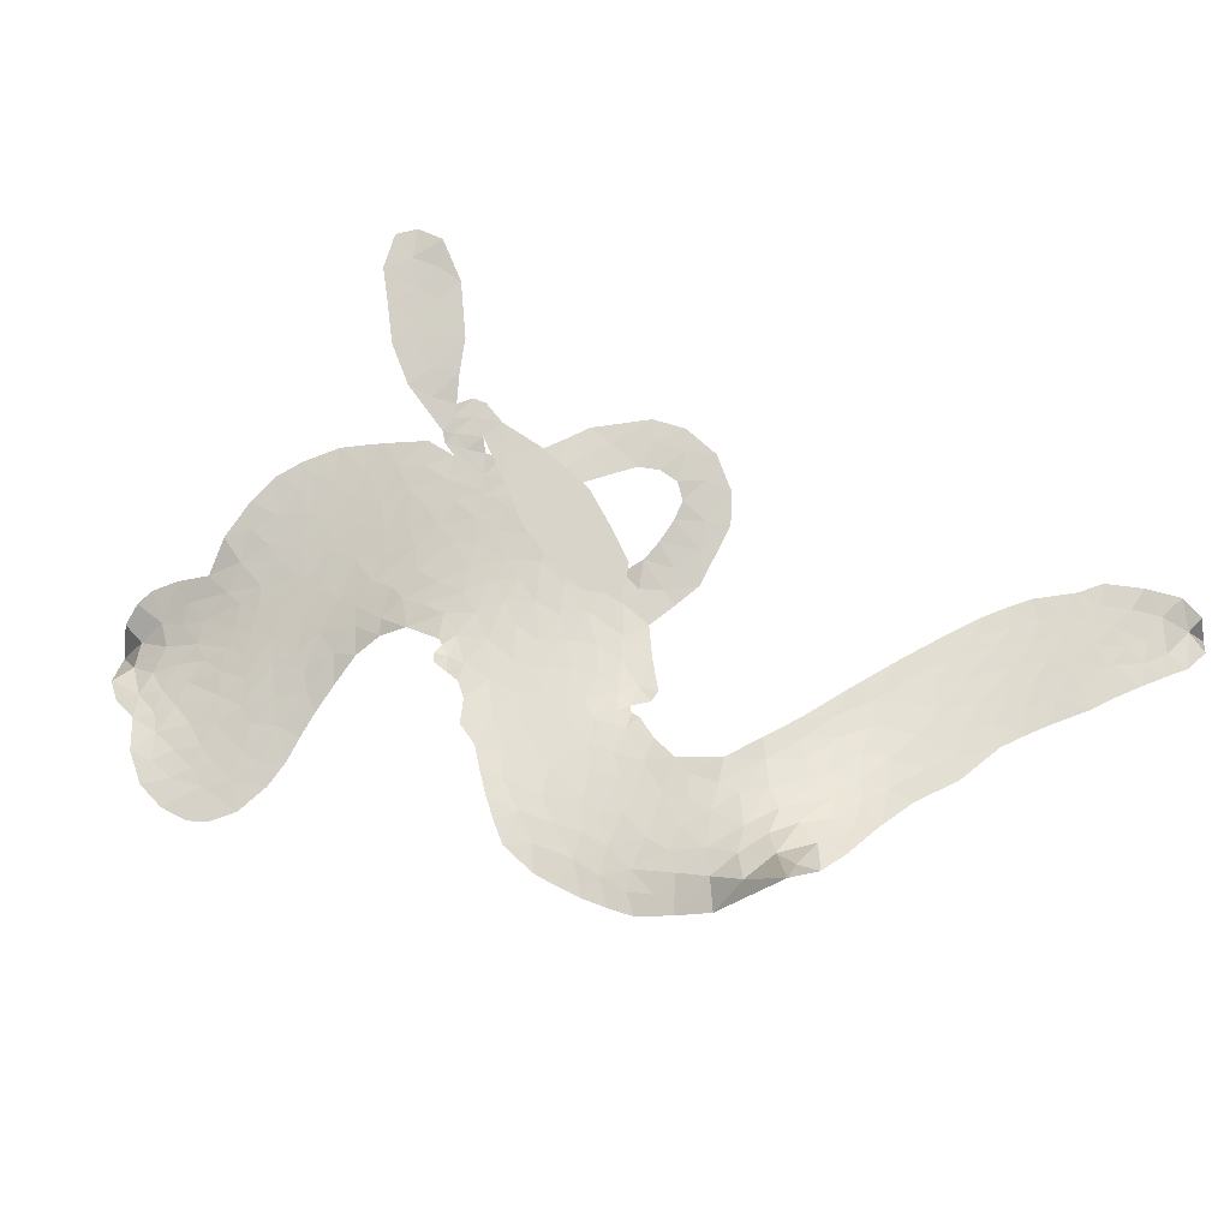
<metadata>
{"format":"obj","ext":"obj","renderer":"f3d","projection":"perspective","resolution":1024,"background":"white","views":[{"elev":75.6,"azim":-41.3,"up":"+Z"}]}
</metadata>
<code>
v -0.9328 0.6505 0.2257
v -0.9016 0.7292 0.2142
v -0.8482 0.7932 0.1893
v -0.8527 0.8576 0.1564
v -0.8317 0.911 0.1258
v -0.7751 0.9709 0
v -0.7223 1.002 0.102
v -0.6708 1.013 0.135
v -0.6259 1.009 0.1547
v -0.5685 0.9792 0.1819
v -0.5071 0.9282 0.2241
v -0.4244 0.9651 0.2597
v -0.3264 0.9847 0.2811
v -0.2444 0.9878 0.2947
v -0.1796 0.9722 0.3046
v -0.09372 0.9367 0.3194
v 0.06513 0.8037 0.357
v 0.08236 0.7369 0.3705
v 0.164 0.4609 0.4716
v 0.1873 0.4429 0.486
v 0.1979 0.4156 0.5
v 0.1614 0.242 0.5272
v 0.2804 0.4034 0.6118
v 0.03666 0.6801 0.6795
v 0.04945 0.7024 0.6864
v 0.09068 0.9167 0.7179
v 0.1864 1.058 0.7338
v 0.2554 1.099 0.7382
v 0.2997 1.075 0.741
v 0.3235 1.017 0.75
v 0.2932 0.9226 0.73
v 0.2182 0.8215 0.7164
v 0.1114 0.7276 0.6913
v 0.1476 0.7154 0.6867
v 0.1618 0.6886 0.6845
v 0.1602 0.6337 0.6806
v 0.1874 0.5349 0.6797
v 0.2027 0.3961 0.6797
v 0.1588 0.218 0.6797
v 0.1212 0.1873 0.6797
v 0.08388 0.1902 0.6797
v 0.04466 0.2364 0.6797
v 0.03318 0.2973 0.6797
v 0.04175 0.4321 0.6797
v 0.1084 0.6373 0.6784
v 0.1227 0.1101 0.5463
v 0.03627 -0.01756 0.5748
v 0.008148 -0.02526 0.5774
v -0.0314 -0.005029 0.5876
v -0.04315 -0.01928 0.6008
v -0.03723 -0.037 0.6103
v -0.04717 -0.1596 0.669
v 0.02518 -0.2328 0.7013
v 0.203 -0.2756 0.6935
v 0.6683 -0.3582 0.5832
v 0.788 -0.3963 0.546
v 0.8858 -0.4488 0.5055
v 0.9501 -0.4688 0.4795
v 1.093 -0.6031 0.3786
v 1.113 -0.663 0.324
v 1.102 -0.7034 0.25
v 1.053 -0.7272 0.3476
v 0.9794 -0.7292 0.4048
v 0.7162 -0.6588 0.5381
v 0.4908 -0.594 0.6229
v 0.3669 -0.5909 0.662
v 0.2603 -0.5644 0.6969
v 0.06648 -0.5571 0.7854
v -0.006867 -0.5509 0.8353
v -0.09074 -0.5286 1
v -0.2192 -0.4669 0.7852
v -0.3389 -0.361 0.7241
v -0.4302 -0.1489 0.6592
v -0.4376 -0.05931 0.64
v -0.3362 0.1545 0.5732
v -0.3287 0.214 0.5548
v -0.2854 0.2532 0.5366
v -0.2664 0.2976 0.5138
v -0.2758 0.3673 0.488
v -0.2624 0.3864 0.4836
v -0.2366 0.3898 0.475
v -0.2308 0.408 0.4601
v -0.2612 0.4913 0.3966
v -0.3141 0.524 0.3579
v -0.3815 0.5335 0.3262
v -0.6519 0.464 0.2586
v -0.7194 0.4504 0.2511
v -0.8077 0.4521 0.2439
v -0.8706 0.478 0.2394
v -0.9053 0.5122 0.2368
v -0.9307 0.5768 0.2319
v 0.4278 0.4445 0.5994
v 0.06481 0.6842 0.682
v -0.198 0.3865 0.4707
v -0.0638 0.005984 0.5938
v -0.04801 -0.09834 0.6381
v -0.2441 0.3594 0.4874
v 0.1519 0.4126 0.4858
v 0.07642 0.04716 0.5622
v 0.1959 0.5423 0.6359
v 0.08207 0.7101 0.688
v 0.1119 0.5776 0.6569
v 0.08953 0.6078 0.6682
v -0.2703 0.3323 0.4976
v -0.03064 0.03602 0.5788
v 0.05822 0.8257 0.7066
v 0.1191 0.6841 0.6836
v 0.07969 0.7725 0.6984
v 1.055 -0.6684 0.3594
v 0.1074 0.2444 0.6797
v -0.1832 0.4513 0.4356
v -0.0748 -0.03943 0.6142
v -0.2289 0.3203 0.5014
v -0.8322 0.5525 0.2382
v -0.657 0.9338 0.1552
v -0.3385 0.5846 0.3324
v 0.1844 0.3286 0.5019
v 0.01195 0.01945 0.574
v 0.1154 0.4648 0.6416
v 0.02565 0.541 0.6585
v -0.09987 0.06951 0.5787
v 0.07707 0.461 0.4567
v -0.2146 0.2531 0.5268
v -0.2225 0.551 0.378
v 0.02118 0.08735 0.5604
v 0.06319 0.6396 0.6737
v -0.1536 -0.006242 0.6088
v 0.05614 0.5755 0.6633
v 0.08665 0.5334 0.6528
v -0.2633 0.1828 0.5563
v 0.8969 -0.5551 0.4835
v 0.07738 0.5345 0.6798
v 0.2488 1.033 0.7367
v 0.161 0.7748 0.7065
v 0.1825 0.3055 0.6797
v -0.7481 0.8521 0.1614
v 0.1458 0.5516 0.6462
v 0.9099 -0.5031 0.4878
v 0.1252 0.5766 0.6796
v 0.7957 -0.4955 0.5314
v 1.026 -0.5343 0.436
v 0.964 -0.5511 0.4558
v -0.2417 0.8706 0.2996
v 0.03698 -0.4447 0.7746
v -0.8714 0.6152 0.2303
v -0.7119 0.5533 0.2508
v -0.7212 0.9408 0.111
v -0.06848 0.3764 0.4757
v -0.1572 -0.115 0.6496
v 0.1397 0.9877 0.7265
v 0.1214 0.8218 0.709
v -0.804 0.8311 0.1686
v -0.756 0.7435 0.2103
v -0.7576 0.7976 0.189
v -0.6392 0.7775 0.2197
v -0.6897 0.8195 0.1922
v 0.8521 -0.6919 0.4788
v 1.017 -0.606 0.4135
v -0.225 0.9292 0.2993
v -0.04198 0.7462 0.3529
v 0.03316 -0.5022 0.8021
v -0.6977 0.5017 0.2536
v -0.5317 0.5031 0.2803
v -0.7712 0.5155 0.2454
v -0.1326 0.4009 0.4638
v -0.0988 -0.1227 0.6517
v -0.1208 -0.2055 0.6851
v -0.7033 0.7711 0.2092
v -0.6684 0.6867 0.2398
v -0.5817 0.8568 0.2106
v -0.6849 0.8779 0.1665
v -0.3016 0.9171 0.2852
v -0.1537 0.883 0.3145
v 0.02217 0.7584 0.3597
v 0.1602 -0.5567 0.7377
v -0.05015 -0.4651 0.8371
v -0.1541 0.3294 0.4939
v -0.06544 0.4958 0.4282
v -0.6281 0.8238 0.2071
v -0.5383 0.7913 0.2406
v -0.01309 0.8724 0.3381
v -0.1973 0.5026 0.4059
v 0.09165 -0.4805 0.7629
v 0.1556 -0.4069 0.7213
v -0.1153 0.4588 0.4387
v -0.02467 0.8077 0.3449
v 0.1302 0.6028 0.4135
v -0.1419 0.5214 0.4069
v -0.0834 0.8541 0.329
v -0.1211 0.6284 0.3697
v 0.0128 0.6449 0.3864
v -0.1553 0.5787 0.3811
v 0.03584 0.6991 0.3747
v -0.05275 0.5705 0.4007
v -0.2449 0.636 0.3427
v 0.1075 0.6712 0.3907
v -0.221 0.5946 0.3617
v 0.07258 0.6223 0.4009
v 0.02121 0.58 0.408
v 0.08541 0.5571 0.4239
v 0.0343 0.5153 0.4322
v 0.1486 0.5327 0.4395
v 0.001826 0.4514 0.4521
v 0.1051 0.5057 0.4445
v -0.2874 0.5552 0.3566
v -0.1103 0.02243 0.5947
v -0.1559 0.04779 0.5908
v -0.1528 0.1457 0.5591
v -0.2544 0.005851 0.6117
v 0.2771 0.9802 0.7369
v 0.2086 0.9778 0.7299
v 0.1636 0.9214 0.722
v -0.7739 0.6242 0.2361
v -0.7743 0.5703 0.2418
v 0.05178 0.3107 0.5029
v -0.8311 0.7241 0.211
v -0.4848 0.5946 0.2908
v -0.04949 -0.2107 0.6893
v -0.07312 -0.2998 0.7251
v -0.02102 -0.2665 0.7096
v -0.09027 -0.2522 0.705
v -0.2092 -0.252 0.7037
v -0.1439 -0.2806 0.7171
v 0.047 -0.3467 0.7315
v -0.2173 -0.3529 0.7473
v -0.004882 -0.3113 0.7248
v -0.04881 -0.3731 0.7615
v 0.08651 -0.295 0.71
v -0.1969 -0.305 0.7274
v -0.392 -0.2586 0.6901
v -0.136 -0.356 0.7569
v -0.5815 0.9175 0.1933
v -0.6273 0.8873 0.1846
v -0.366 0.9375 0.2717
v -0.4333 0.8973 0.2538
v -0.3595 0.8763 0.2745
v -0.4342 0.8193 0.2617
v -0.1372 0.9549 0.3118
v -0.1753 0.9257 0.3078
v -0.04142 -0.5125 0.8842
v -0.1368 -0.4622 0.8518
v -0.5706 0.7209 0.2505
v -0.05312 0.9054 0.3281
v -0.1805 0.7699 0.3236
v -0.1938 0.1929 0.5464
v -0.229 0.1237 0.5721
v -0.07748 0.2464 0.5222
v -0.1467 0.2487 0.5242
v -0.121 0.1997 0.5395
v -0.06776 0.1453 0.5533
v -0.3291 -0.09375 0.6463
v 0.1265 0.8768 0.7155
v 0.1859 0.8689 0.7185
v 0.2551 0.8711 0.7232
v 0.2341 0.925 0.7269
v -0.8209 0.6009 0.2347
v -0.8255 0.6628 0.2253
v -0.7599 0.684 0.2266
v 0.1198 0.2976 0.5093
v 0.04999 0.3889 0.4783
v -0.8035 0.7686 0.1974
v -0.4138 0.5735 0.3121
v -0.408 0.634 0.3038
v -0.4615 0.5191 0.2987
v -0.6158 0.5407 0.2655
v -0.5169 0.5518 0.2851
v -0.5791 0.5947 0.2703
v -0.5338 0.6563 0.2714
v -0.02563 -0.421 0.7878
v 0.03166 -0.3939 0.7543
v -0.1016 -0.41 0.7952
v -0.1746 -0.4069 0.7847
v 0.141 -0.3495 0.7124
v 0.4496 -0.3144 0.6428
v 0.1718 -0.3113 0.7002
v 0.2326 -0.3587 0.6932
v 0.3303 -0.2948 0.6703
v 0.2475 -0.4144 0.6962
v 0.2059 -0.4558 0.7136
v 0.3979 -0.3974 0.6548
v 0.2585 -0.3188 0.6848
v 0.1367 -0.449 0.7373
v 0.2374 -0.5089 0.7058
v 0.3122 -0.3907 0.6767
v 0.3487 -0.3466 0.666
v 0.3301 -0.5279 0.6752
v 0.4325 -0.359 0.6458
v 0.3658 -0.4612 0.6647
v 0.5436 -0.4359 0.6146
v 0.2862 -0.4636 0.6883
v 0.562 -0.3355 0.6131
v 0.476 -0.4042 0.6342
v 0.4435 -0.4484 0.6426
v 0.5432 -0.3831 0.6166
v 0.4466 -0.5213 0.6397
v 0.6455 -0.426 0.5857
v 0.1141 -0.2551 0.7027
v -0.502 0.8658 0.2353
v -0.5838 0.7618 0.2374
v -0.6327 0.7328 0.2343
v -0.521 0.7497 0.2548
v -0.4721 0.7814 0.2592
v -0.496 0.701 0.2708
v -0.3503 0.7584 0.2913
v -0.4495 0.7372 0.2734
v -0.4073 0.6887 0.2928
v -0.3266 0.6605 0.3173
v -0.3086 0.6206 0.3315
v -0.2377 0.7064 0.3253
v -0.3339 0.7096 0.3044
v -0.1444 0.8226 0.3226
v -0.2149 0.8181 0.3098
v -0.1058 0.7724 0.337
v -0.3048 0.8234 0.291
v -0.2647 0.7699 0.3071
v -0.1452 0.7113 0.3424
v -0.1846 0.0929 0.5786
v -0.2416 0.06497 0.5919
v -0.3928 0.04936 0.6113
v -0.2992 0.09847 0.5866
v -0.3653 0.1028 0.5936
v -0.3404 0.05592 0.6036
v -0.3652 -0.02365 0.628
v -0.116 0.1145 0.5663
v -0.04016 0.09709 0.5645
v 0.01001 0.1546 0.5454
v -0.3895 -0.09925 0.6483
v -0.277 -0.2823 0.7103
v -0.8812 0.6756 0.2217
v 0.1353 0.3551 0.4951
v -0.01036 0.3944 0.472
v -0.05585 0.4346 0.4535
v -0.02024 0.3219 0.4968
v 0.09967 0.4103 0.4769
v -0.5935 0.4846 0.2675
v -0.4759 0.6346 0.2876
v -0.5993 0.6778 0.2543
v -0.6467 0.631 0.2533
v -0.7143 0.6464 0.2406
v 0.3961 -0.5496 0.6543
v 0.5223 -0.4932 0.6182
v -0.4955 0.8225 0.2449
v -0.3699 0.8303 0.2761
v -0.1874 0.6692 0.3446
v -0.3062 -0.03288 0.6271
v -0.2439 -0.09253 0.6437
v -0.4165 -0.004771 0.6271
v 0.06471 0.1297 0.5475
v 0.1142 0.1855 0.5353
v -0.03181 0.2031 0.5342
v 0.04616 0.2253 0.5264
v 0.08504 0.3515 0.4925
v -0.08869 0.3111 0.4999
v -0.6554 0.582 0.2572
v 0.5214 -0.5469 0.6153
v 0.6089 -0.6245 0.5793
v 0.6547 -0.5361 0.5739
v 0.5511 -0.6088 0.6006
v 0.5957 -0.5686 0.5895
v 0.6692 -0.594 0.5625
v 0.5869 -0.5197 0.5968
v 0.6332 -0.4791 0.5858
v 0.7532 -0.5601 0.538
v 0.7149 -0.4723 0.561
v 0.7639 -0.4424 0.5482
v 0.8276 -0.4568 0.525
v 0.7292 -0.3765 0.5649
v 0.4019 0.1567 0.5668
v 0.3592 0.2672 0.5732
v 0.09877 0.242 0.5228
v -0.002874 0.2622 0.5162
v 0.7327 -0.6086 0.5385
v 0.8267 -0.6137 0.5021
v 0.7851 -0.6742 0.5102
v 0.9409 -0.622 0.4493
v 0.7044 -0.4155 0.569
v 0.2628 0.102 0.5522
v 0.8847 -0.6064 0.4787
v 0.9164 -0.7101 0.4437
v 0.8997 -0.6582 0.4618
v 0.9618 -0.6753 0.4252
v 0.2627 0.2349 0.5547
v 0.1621 0.1872 0.5374
v 0.2122 0.2288 0.5441
v 0.1077 0.3237 0.6797
v 0.1556 0.3595 0.6797
v 0.1304 0.4488 0.6797
v 0.03852 0.3647 0.6797
v 0.09886 0.3883 0.6797
v -0.7715 0.9049 0.1157
v -0.1324 -0.06081 0.6274
v -0.1938 -0.05568 0.6288
v -0.04925 0.6257 0.3826
v -0.04182 0.6853 0.3671
v -0.02209 0.5265 0.4213
v -0.2798 -0.4154 0.7518
v -0.2792 -0.3555 0.7348
v 0.6118 -0.3784 0.5978
v -0.3488 -0.1835 0.6725
v -0.2787 -0.2111 0.685
v -0.2077 -0.1794 0.6748
v -0.2986 -0.1506 0.6639
v -0.1593 -0.1642 0.6685
v -0.2484 -0.143 0.6614
v 0.7113 -0.5196 0.5572
v 0.8278 -0.553 0.5116
v 0.8551 -0.5114 0.5075
v 0.2481 0.1663 0.5506
v 0.1924 0.1053 0.5468
v 0.3178 0.1553 0.5592
v 0.3173 0.2481 0.564
v 0.4837 0.295 0.5828
v 0.3676 0.2003 0.5674
v 0.4534 0.2113 0.5747
v 0.3637 0.3487 0.5922
v 0.4277 0.2676 0.5786
v 0.4363 0.346 0.5888
v 0.3778 0.3057 0.5826
v 0.4704 0.3817 0.591
v 0.196 0.4652 0.6797
v 0.1327 0.5117 0.6797
v 0.05973 0.4828 0.6797
v -0.1023 0.6744 0.3594
v -0.4124 -0.2041 0.6737
v -0.3341 -0.248 0.6931
v -0.3666 -0.3108 0.7075
v -0.3155 -0.3122 0.7149
v 0.1981 0.1482 0.545
v 0.2069 0.432 0.6259
v 0.1833 0.4819 0.6334
v 0.3079 0.516 0.6169
v 0.2484 0.5293 0.6262
v 0.259 0.4746 0.6213
v 0.3212 0.4577 0.6111
v 0.3309 0.3828 0.6019
v 0.3953 0.4024 0.5981
v 0.1701 -0.4942 0.7309
v 0.1106 -0.5266 0.7601
f 112 206 391
f 186 160 174
f 75 130 76
f 203 122 201
f 105 121 206
f 45 107 93
f 51 50 112
f 123 78 77
f 89 88 114
f 125 118 99
f 1 91 145
f 162 164 87
f 25 108 106
f 43 42 110
f 80 79 97
f 126 93 24
f 58 138 142
f 179 299 180
f 128 129 102
f 105 125 325
f 52 166 167
f 143 159 172
f 240 176 70
f 142 138 131
f 176 240 161
f 223 231 219
f 59 158 109
f 95 112 50
f 117 21 98
f 113 94 97
f 97 104 113
f 104 78 113
f 349 383 22
f 166 112 391
f 105 95 49
f 74 73 327
f 51 112 96
f 82 94 111
f 107 34 101
f 52 218 53
f 323 345 322
f 203 260 122
f 90 89 114
f 167 221 218
f 145 256 257
f 91 90 114
f 298 232 170
f 98 19 334
f 282 183 437
f 77 76 130
f 4 3 152
f 152 5 4
f 56 365 366
f 45 126 103
f 115 9 8
f 8 7 147
f 45 139 36
f 106 151 252
f 147 7 6
f 381 158 375
f 114 145 91
f 246 208 245
f 136 154 156
f 10 9 115
f 19 122 334
f 205 83 124
f 17 174 18
f 84 205 116
f 165 111 94
f 182 83 111
f 162 146 164
f 239 15 159
f 206 207 127
f 129 137 102
f 236 234 235
f 350 250 326
f 172 159 14
f 180 302 342
f 126 45 93
f 322 318 320
f 239 238 15
f 211 150 212
f 5 152 390
f 136 152 154
f 25 93 101
f 31 30 210
f 107 45 36
f 124 192 197
f 161 183 144
f 119 430 137
f 120 119 129
f 296 364 376
f 359 361 355
f 287 274 285
f 363 373 406
f 276 285 281
f 50 49 95
f 53 218 220
f 275 54 297
f 49 48 118
f 126 128 103
f 274 287 294
f 58 57 138
f 78 123 113
f 407 406 131
f 118 105 49
f 375 158 142
f 68 161 69
f 61 109 62
f 421 139 132
f 109 60 59
f 166 52 96
f 423 394 160
f 60 109 61
f 348 349 351
f 85 84 116
f 141 58 142
f 162 87 86
f 43 110 385
f 134 32 151
f 386 385 135
f 110 42 41
f 110 135 385
f 102 103 128
f 57 366 407
f 40 110 41
f 40 39 110
f 421 387 420
f 119 137 129
f 141 158 59
f 37 36 139
f 105 206 95
f 47 118 48
f 94 81 97
f 95 206 112
f 430 433 432
f 432 100 430
f 413 416 369
f 82 81 94
f 177 165 94
f 98 20 19
f 98 21 20
f 97 79 104
f 63 62 109
f 108 151 106
f 117 330 259
f 210 133 211
f 93 107 101
f 83 82 111
f 259 22 117
f 348 99 46
f 47 99 118
f 24 93 25
f 132 139 45
f 35 34 107
f 126 24 128
f 101 34 33
f 118 125 105
f 130 123 77
f 115 8 147
f 128 24 120
f 108 101 33
f 27 133 28
f 108 33 134
f 255 253 254
f 185 111 165
f 28 133 29
f 133 30 29
f 129 128 120
f 110 39 135
f 159 15 14
f 145 114 256
f 193 160 394
f 101 108 25
f 389 388 385
f 36 35 107
f 168 154 153
f 81 80 97
f 372 373 363
f 151 108 134
f 214 114 164
f 145 257 329
f 163 265 335
f 179 233 171
f 390 6 5
f 147 390 171
f 113 123 177
f 177 123 248
f 209 346 392
f 397 396 225
f 261 154 152
f 27 150 211
f 253 252 151
f 152 136 390
f 3 2 216
f 168 169 300
f 261 152 3
f 168 156 154
f 261 153 154
f 234 236 172
f 179 156 155
f 147 171 115
f 64 374 372
f 375 380 381
f 141 142 158
f 142 131 375
f 172 14 13
f 143 173 239
f 308 205 197
f 196 198 187
f 283 175 67
f 161 144 176
f 264 266 163
f 214 146 213
f 85 262 264
f 262 85 116
f 114 88 164
f 87 164 88
f 177 94 113
f 332 148 331
f 112 166 96
f 166 149 403
f 346 209 345
f 223 219 221
f 169 168 153
f 155 156 168
f 265 162 86
f 162 265 146
f 179 180 170
f 11 10 232
f 136 156 171
f 171 156 179
f 12 234 13
f 172 13 234
f 173 311 189
f 189 311 313
f 16 173 189
f 200 198 199
f 288 280 284
f 183 282 144
f 270 184 224
f 70 176 241
f 245 248 123
f 148 165 177
f 188 194 192
f 188 182 185
f 179 155 299
f 179 170 233
f 299 300 242
f 301 302 180
f 188 192 124
f 17 181 186
f 83 182 124
f 438 161 68
f 437 283 279
f 288 290 286
f 220 226 228
f 332 165 148
f 188 185 178
f 17 186 174
f 189 186 181
f 174 193 18
f 185 182 111
f 202 187 200
f 182 188 124
f 16 189 243
f 311 173 312
f 189 313 186
f 194 190 192
f 18 193 196
f 194 188 178
f 190 195 197
f 160 193 174
f 198 196 193
f 122 204 201
f 393 194 199
f 160 313 316
f 304 314 343
f 190 197 192
f 198 193 191
f 197 195 308
f 199 191 393
f 198 191 199
f 395 194 178
f 198 200 187
f 201 200 199
f 204 19 202
f 395 199 194
f 201 395 203
f 332 178 185
f 204 202 200
f 260 331 333
f 201 204 200
f 19 204 122
f 83 205 84
f 197 205 124
f 207 206 121
f 206 127 391
f 324 317 207
f 130 320 246
f 250 350 249
f 123 130 245
f 127 207 209
f 207 121 324
f 30 133 210
f 133 27 211
f 150 26 212
f 210 211 255
f 252 212 26
f 253 255 212
f 146 354 339
f 258 153 216
f 146 214 164
f 256 214 213
f 353 247 333
f 348 46 349
f 2 1 329
f 216 257 258
f 307 263 308
f 354 267 338
f 52 167 218
f 221 220 218
f 221 167 223
f 269 270 227
f 219 226 220
f 53 220 228
f 167 222 223
f 219 220 221
f 402 400 404
f 328 225 229
f 222 229 223
f 269 227 271
f 226 227 224
f 224 273 228
f 397 72 396
f 71 70 241
f 227 226 219
f 226 224 228
f 223 229 231
f 144 269 176
f 273 224 184
f 297 53 228
f 399 251 327
f 231 229 225
f 400 402 399
f 426 427 425
f 71 241 272
f 219 231 227
f 10 115 232
f 233 115 171
f 170 232 233
f 115 233 232
f 11 235 12
f 234 12 235
f 11 232 298
f 236 143 172
f 235 11 298
f 235 237 343
f 299 301 180
f 237 302 304
f 143 239 159
f 173 16 238
f 173 238 239
f 70 69 240
f 161 240 69
f 176 269 271
f 271 231 272
f 338 268 337
f 262 263 217
f 314 312 143
f 189 181 243
f 316 313 244
f 246 245 130
f 249 248 245
f 319 322 321
f 318 207 317
f 250 249 208
f 215 260 333
f 249 245 208
f 248 247 353
f 250 208 324
f 247 248 249
f 325 250 324
f 325 326 250
f 230 399 424
f 400 222 401
f 106 252 26
f 253 151 32
f 255 254 31
f 212 252 253
f 210 255 31
f 253 32 254
f 212 255 211
f 214 256 114
f 257 256 213
f 257 213 258
f 216 2 329
f 339 258 213
f 169 153 258
f 330 117 98
f 326 351 350
f 331 260 203
f 259 330 352
f 3 216 261
f 153 261 216
f 263 262 116
f 266 264 262
f 310 304 305
f 301 242 303
f 265 266 267
f 266 262 217
f 267 266 217
f 265 163 266
f 268 267 217
f 268 338 267
f 263 336 217
f 268 303 337
f 270 269 144
f 227 231 271
f 270 144 282
f 227 270 224
f 272 231 225
f 176 271 241
f 272 225 396
f 241 271 272
f 184 278 276
f 228 273 275
f 276 284 285
f 285 274 277
f 273 276 275
f 284 276 278
f 184 276 273
f 54 275 281
f 175 283 437
f 276 281 275
f 279 184 282
f 278 184 279
f 437 279 282
f 290 288 284
f 376 398 296
f 277 54 281
f 282 184 270
f 438 183 161
f 66 286 67
f 67 286 283
f 279 290 278
f 284 280 285
f 285 280 287
f 277 281 285
f 340 65 295
f 278 290 284
f 292 287 280
f 294 287 292
f 340 286 66
f 341 293 295
f 292 280 293
f 358 359 355
f 279 283 290
f 286 290 283
f 293 280 288
f 291 294 398
f 294 292 289
f 295 293 288
f 289 292 293
f 294 289 296
f 294 291 274
f 340 288 286
f 293 341 289
f 361 362 341
f 365 376 364
f 342 170 180
f 275 297 228
f 237 235 298
f 300 299 155
f 301 299 242
f 168 300 155
f 337 300 169
f 242 337 303
f 342 302 237
f 305 301 303
f 311 312 244
f 336 303 268
f 307 310 306
f 301 305 302
f 305 303 306
f 303 336 306
f 304 302 305
f 307 306 263
f 305 306 310
f 308 263 116
f 307 195 309
f 308 116 205
f 195 307 308
f 309 344 316
f 309 244 315
f 307 309 310
f 315 310 309
f 312 173 143
f 313 311 244
f 314 143 236
f 315 312 314
f 244 309 316
f 186 313 160
f 343 314 236
f 315 314 304
f 315 304 310
f 244 312 315
f 344 309 195
f 393 394 423
f 208 246 317
f 318 317 246
f 75 320 130
f 207 318 209
f 323 251 345
f 320 318 246
f 320 321 322
f 322 319 323
f 320 75 321
f 318 322 209
f 347 74 323
f 327 323 74
f 317 324 208
f 325 324 121
f 105 325 121
f 326 325 125
f 348 326 125
f 350 247 249
f 230 425 399
f 323 327 251
f 427 397 328
f 73 399 327
f 145 329 1
f 216 329 257
f 334 330 98
f 215 352 260
f 332 331 203
f 331 148 333
f 178 332 203
f 332 185 165
f 353 333 148
f 371 247 350
f 122 260 334
f 334 260 352
f 336 263 306
f 265 86 335
f 268 217 336
f 300 337 242
f 337 169 338
f 169 258 339
f 265 354 146
f 146 339 213
f 169 339 338
f 65 340 66
f 288 340 295
f 65 355 295
f 341 295 355
f 237 298 342
f 170 342 298
f 235 343 236
f 304 343 237
f 195 190 344
f 423 344 190
f 346 345 251
f 322 345 209
f 399 425 400
f 391 392 149
f 99 348 125
f 323 319 347
f 413 410 368
f 259 370 22
f 215 351 370
f 326 348 351
f 371 333 247
f 370 351 349
f 371 215 333
f 259 352 215
f 334 352 330
f 148 177 353
f 248 353 177
f 267 354 265
f 339 354 338
f 360 363 357
f 289 341 362
f 357 359 360
f 358 356 359
f 364 140 365
f 360 359 356
f 355 65 358
f 361 359 357
f 356 64 360
f 364 405 140
f 361 357 362
f 355 361 341
f 357 363 405
f 289 362 296
f 360 64 372
f 374 157 373
f 296 362 364
f 362 357 405
f 366 365 140
f 398 376 55
f 366 140 407
f 56 366 57
f 417 415 418
f 365 56 367
f 428 384 383
f 22 370 349
f 215 370 259
f 350 351 371
f 215 371 351
f 373 157 380
f 363 360 372
f 378 375 131
f 373 378 406
f 372 374 373
f 381 380 379
f 365 367 376
f 55 376 367
f 377 410 408
f 46 383 349
f 406 378 131
f 373 380 378
f 63 381 379
f 380 375 378
f 157 379 380
f 63 109 381
f 158 381 109
f 408 382 384
f 22 383 384
f 386 135 38
f 377 408 428
f 428 46 409
f 385 386 389
f 387 386 38
f 389 44 388
f 421 420 37
f 422 44 387
f 386 387 389
f 43 385 388
f 44 389 387
f 171 390 136
f 6 390 147
f 392 391 127
f 166 391 149
f 209 392 127
f 149 392 346
f 394 393 191
f 190 194 393
f 193 394 191
f 423 160 316
f 203 395 178
f 199 395 201
f 272 396 71
f 222 328 229
f 328 397 225
f 291 398 55
f 294 296 398
f 400 328 222
f 401 222 167
f 399 402 251
f 167 403 401
f 404 149 346
f 404 400 401
f 346 251 402
f 166 403 167
f 404 403 149
f 404 401 403
f 346 402 404
f 140 405 363
f 362 405 364
f 407 131 138
f 363 406 140
f 407 138 57
f 140 406 407
f 410 377 368
f 413 411 410
f 428 408 384
f 382 408 410
f 413 414 416
f 382 410 411
f 369 411 413
f 416 414 412
f 436 434 435
f 413 368 414
f 417 416 412
f 92 436 419
f 418 369 416
f 417 419 436
f 139 421 37
f 417 418 416
f 417 412 419
f 387 38 420
f 422 421 132
f 344 423 316
f 421 422 387
f 393 423 190
f 72 397 427
f 399 73 424
f 400 425 328
f 425 427 328
f 425 230 426
f 72 427 426
f 46 428 383
f 377 428 409
f 119 429 430
f 137 430 100
f 432 433 431
f 429 23 433
f 434 431 433
f 433 430 429
f 434 433 23
f 415 417 436
f 92 431 434
f 434 436 92
f 434 23 435
f 415 436 435
f 437 183 438
f 68 175 438
f 437 438 175

</code>
